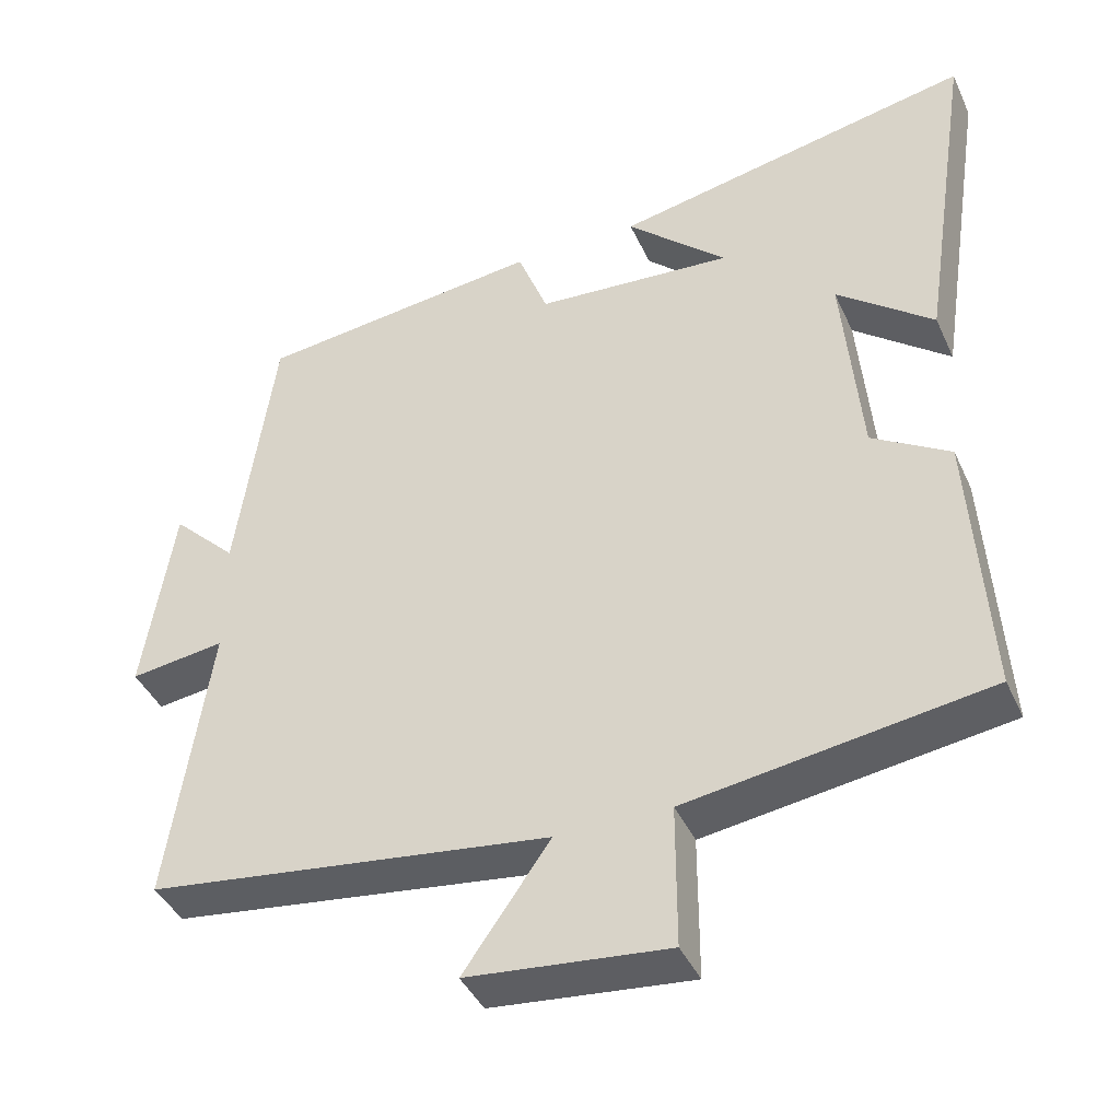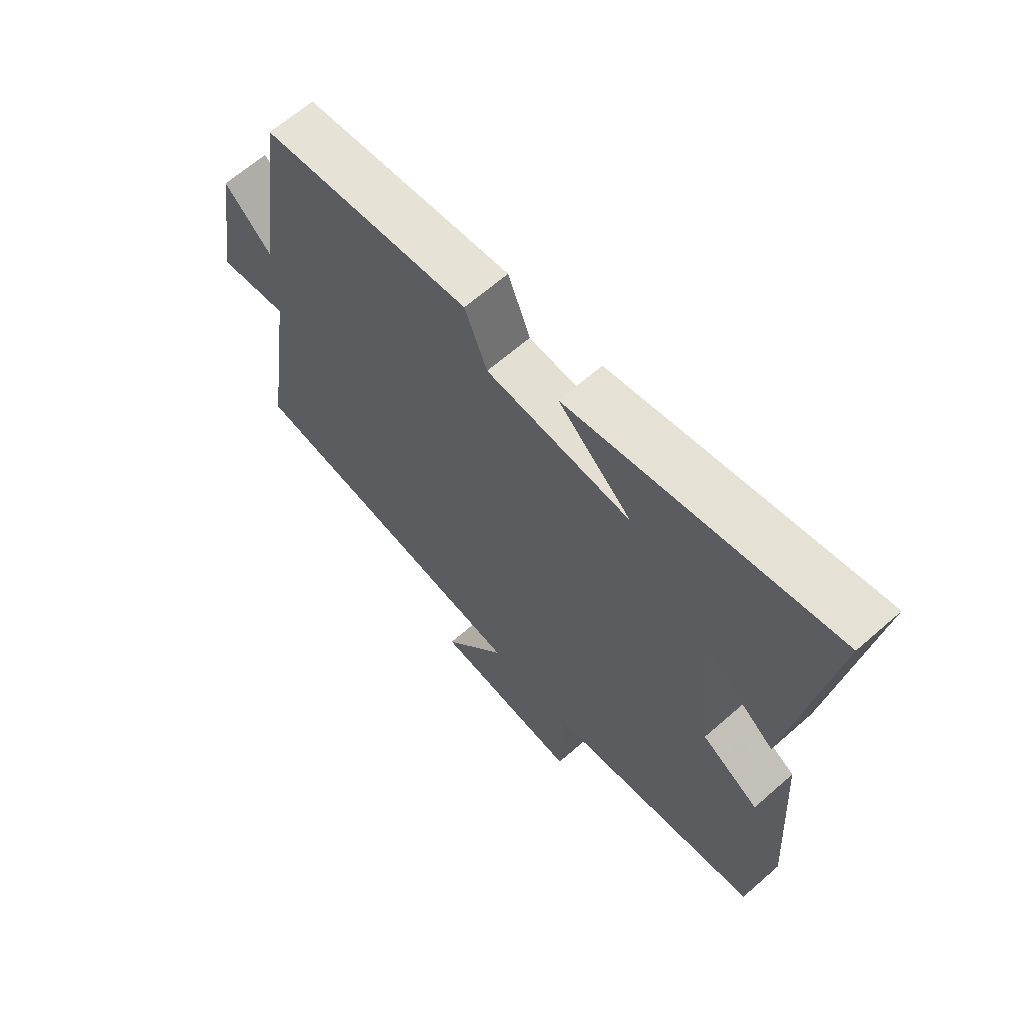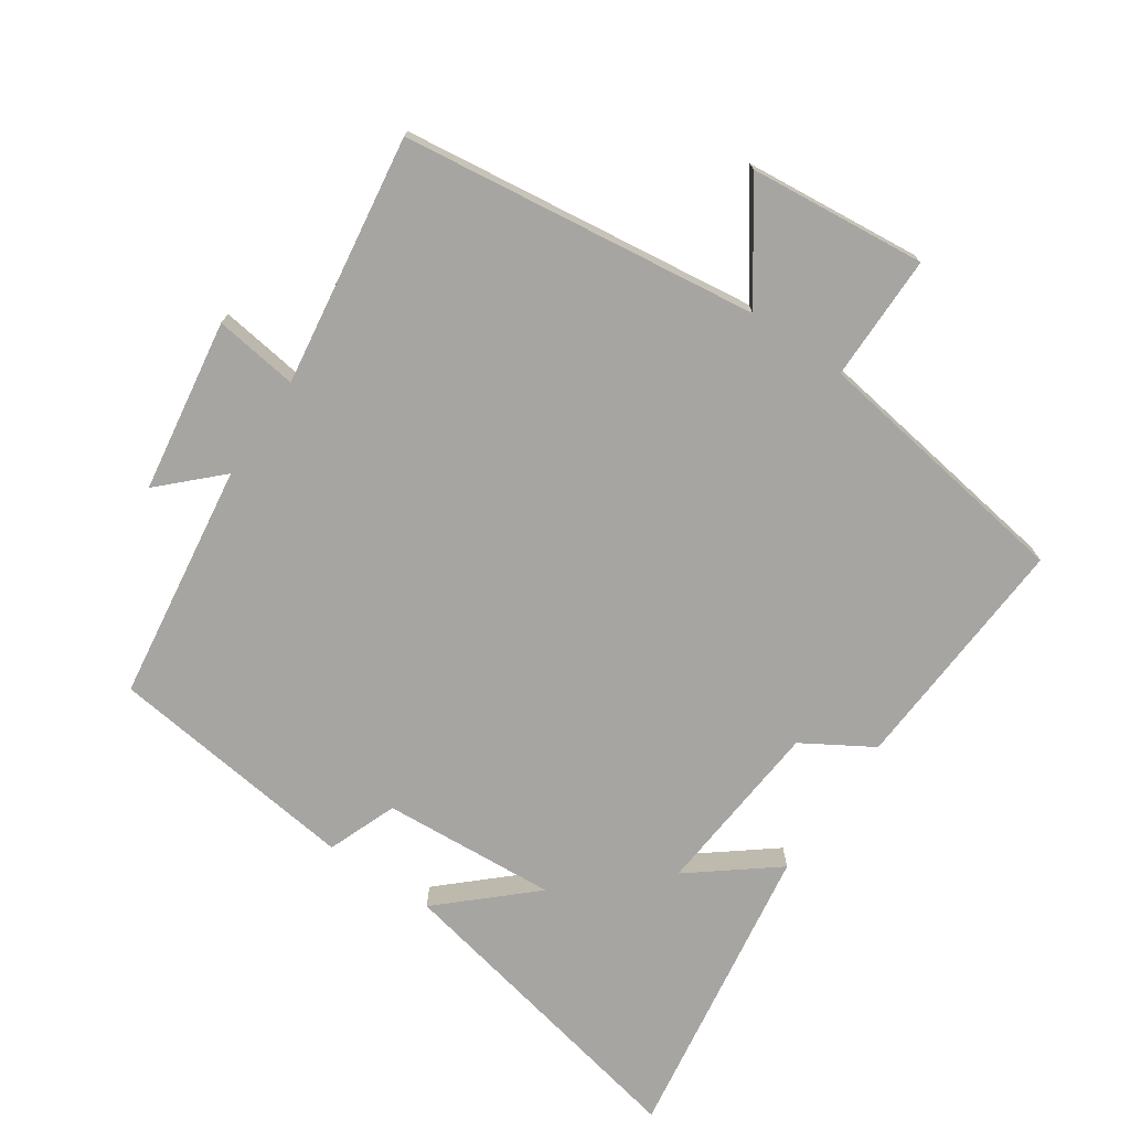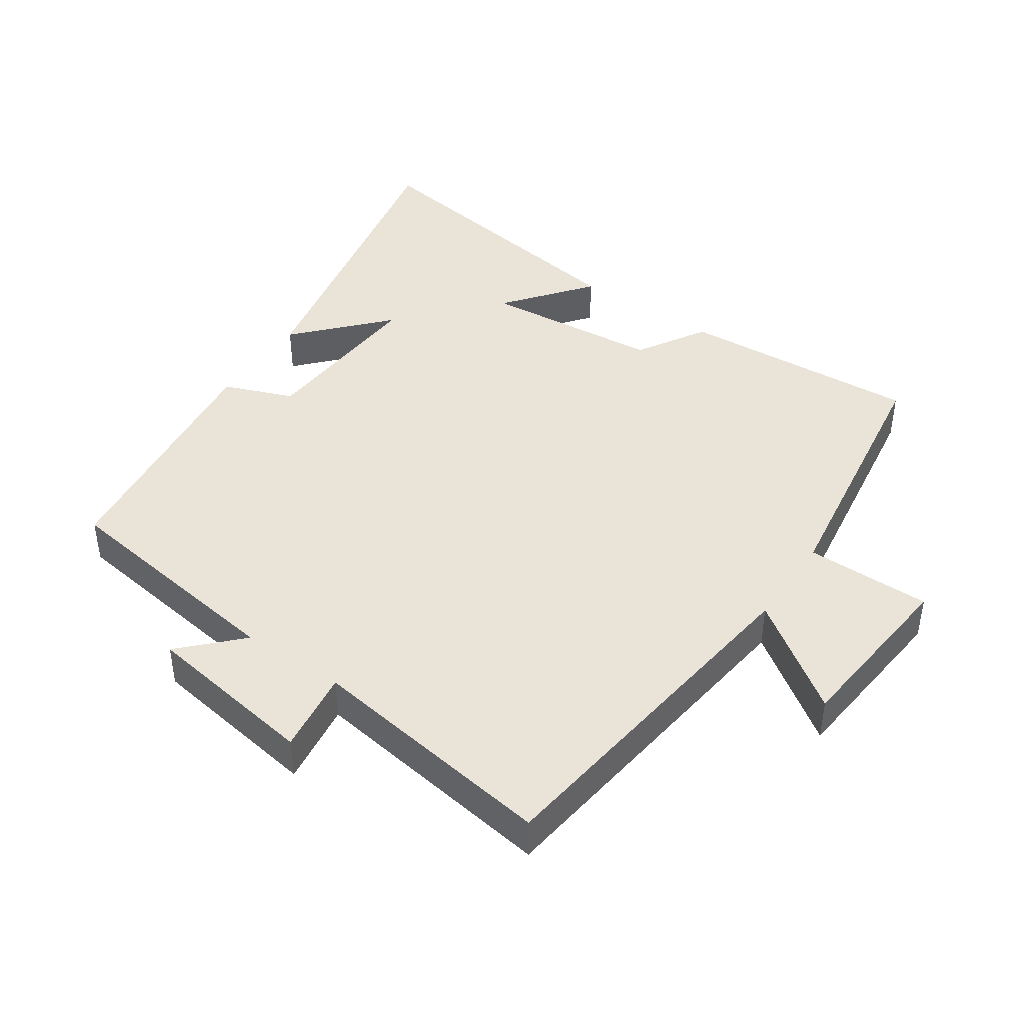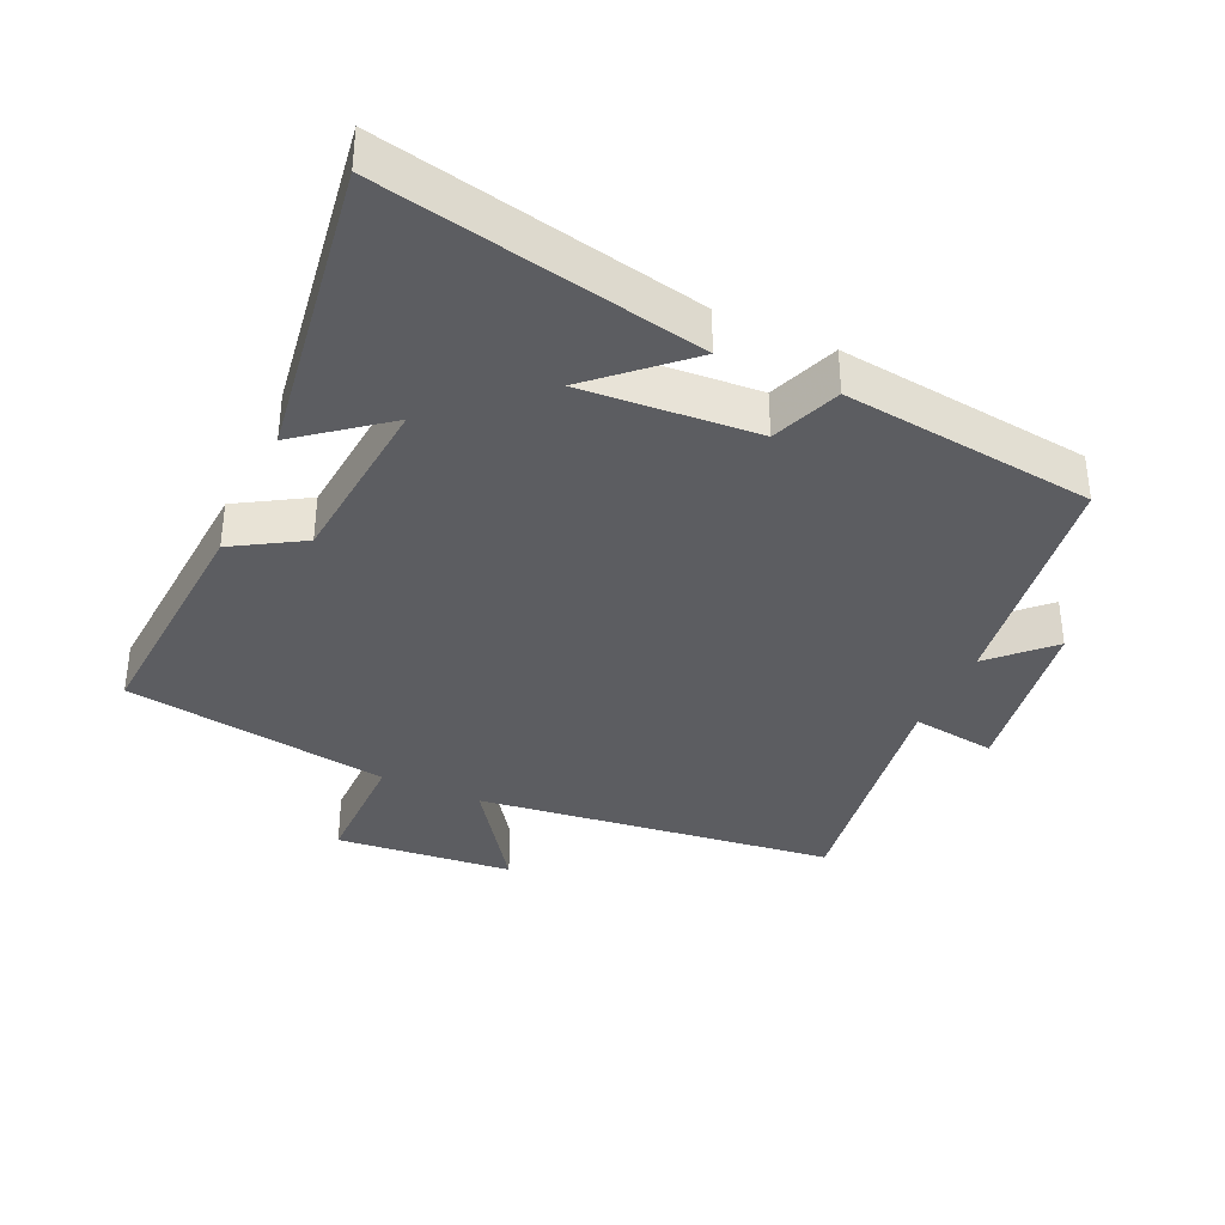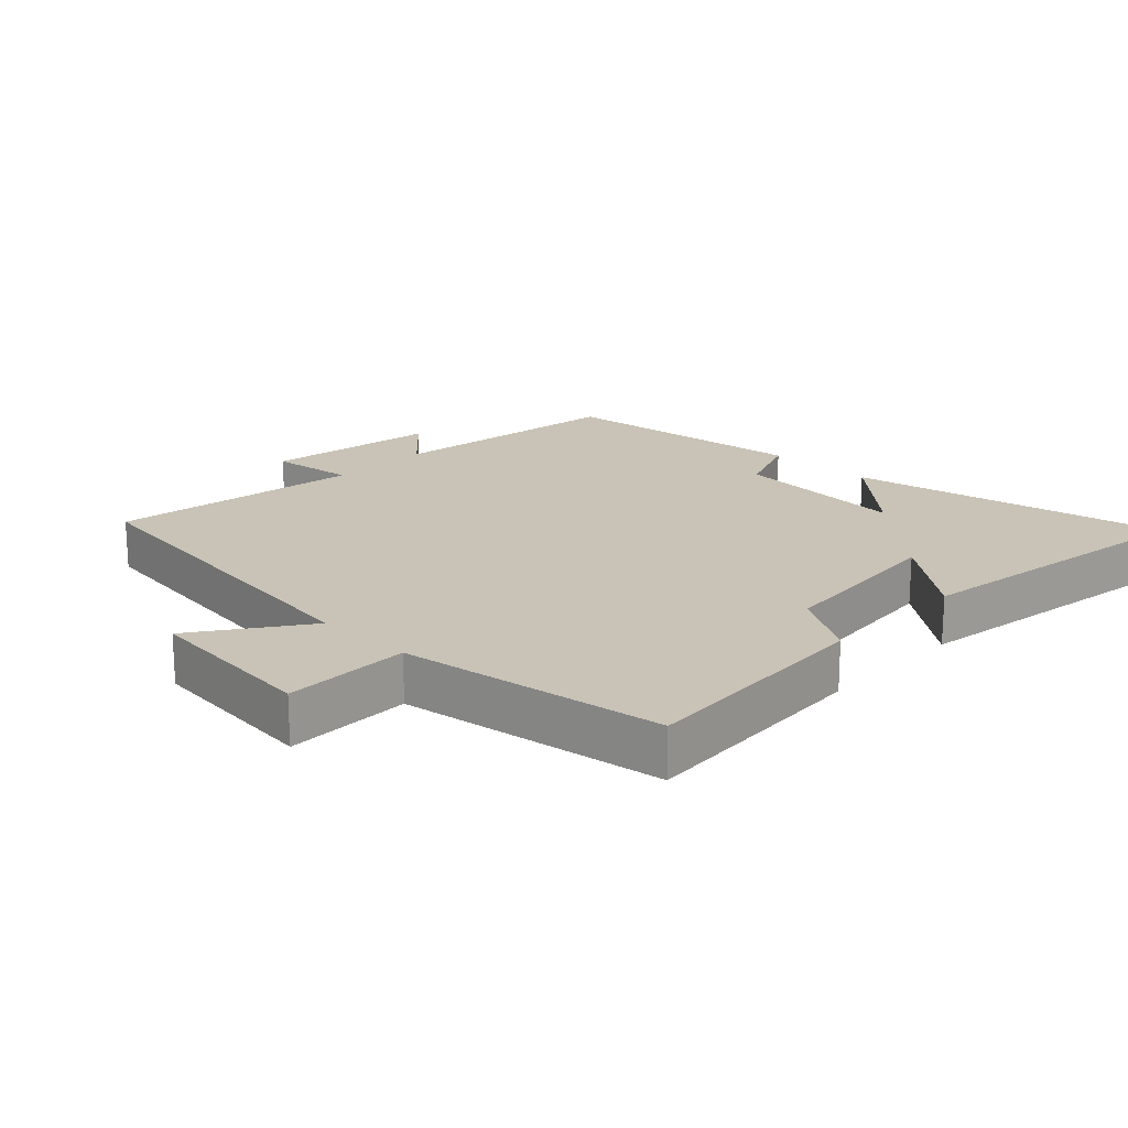
<metadata>
{"format":"obj","ext":"obj","renderer":"f3d","projection":"perspective","resolution":1024,"background":"white","views":[{"elev":-41.2,"azim":-157.0,"up":"+Z"},{"elev":64.6,"azim":-131.5,"up":"+Z"},{"elev":-73.8,"azim":145.8,"up":"+Y"},{"elev":43.3,"azim":124.3,"up":"+Y"},{"elev":-36.6,"azim":-24.5,"up":"+Y"},{"elev":19.5,"azim":-136.0,"up":"+Y"}]}
</metadata>
<code>
v 0.45 0.07 0.455
v 0.5 0.07 0.1
v 0.585 0.07 0.183
v 0.625 0.07 -0.075
v 0.5 0.07 -0.058
v 0.555 0.07 -0.432
v 0.023 0.07 -0.5
v 0.137 0.07 -0.662
v -0.127 0.07 -0.688
v -0.127 0.07 -0.5
v -0.523 0.07 -0.441
v -0.5 0.07 -0.082
v -0.397 0.07 -0.02
v -0.373 0.07 0.246
v -0.5 0.07 0.146
v -0.568 0.07 0.597
v -0.093 0.07 0.5
v -0.225 0.07 0.379
v 0.035 0.07 0.397
v 0.075 0.07 0.5
v 0.45 0 0.455
v 0.5 0 0.1
v 0.585 0 0.183
v 0.625 0 -0.075
v 0.5 0 -0.058
v 0.555 0 -0.432
v 0.023 0 -0.5
v 0.137 0 -0.662
v -0.127 0 -0.688
v -0.127 0 -0.5
v -0.523 0 -0.441
v -0.5 0 -0.082
v -0.397 0 -0.02
v -0.373 0 0.246
v -0.5 0 0.146
v -0.568 0 0.597
v -0.093 0 0.5
v -0.225 0 0.379
v 0.035 0 0.397
v 0.075 0 0.5
f 19 20 1 2
f 18 19 2
f 16 17 18
f 15 16 18
f 14 15 18
f 13 14 18 2
f 12 13 2
f 11 12 2
f 10 11 2
f 7 8 9 10
f 5 6 7 10
f 5 10 2
f 2 3 4 5
f 22 21 40 39
f 22 39 38
f 38 37 36
f 38 36 35
f 38 35 34
f 22 38 34 33
f 22 33 32
f 22 32 31
f 22 31 30
f 30 29 28 27
f 30 27 26 25
f 22 30 25
f 25 24 23 22
f 1 21 22 2
f 2 22 23 3
f 3 23 24 4
f 4 24 25 5
f 5 25 26 6
f 6 26 27 7
f 7 27 28 8
f 8 28 29 9
f 9 29 30 10
f 10 30 31 11
f 11 31 32 12
f 12 32 33 13
f 13 33 34 14
f 14 34 35 15
f 15 35 36 16
f 16 36 37 17
f 17 37 38 18
f 18 38 39 19
f 19 39 40 20
f 20 40 21 1

</code>
